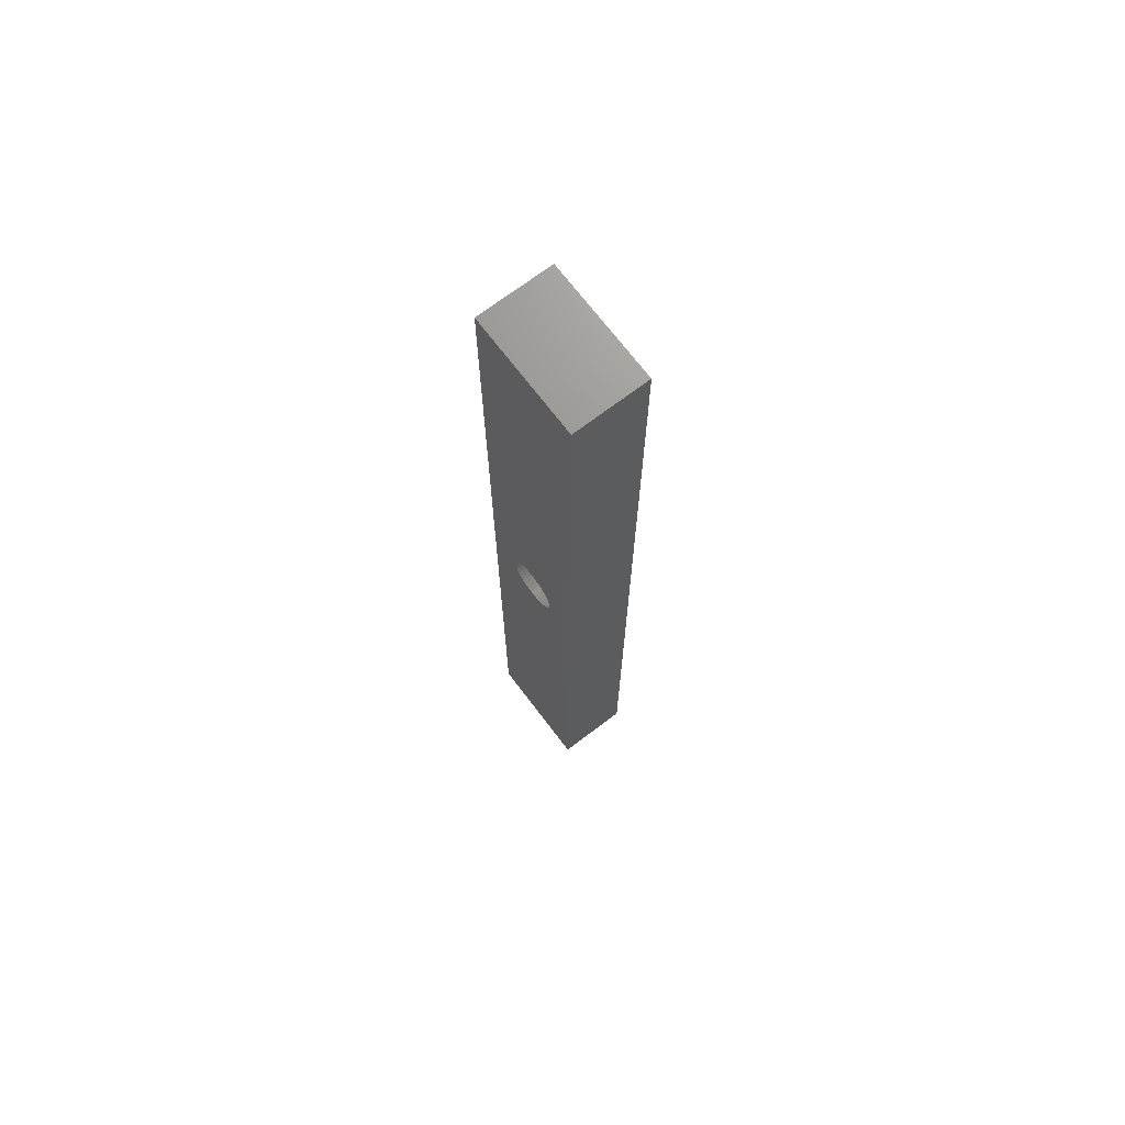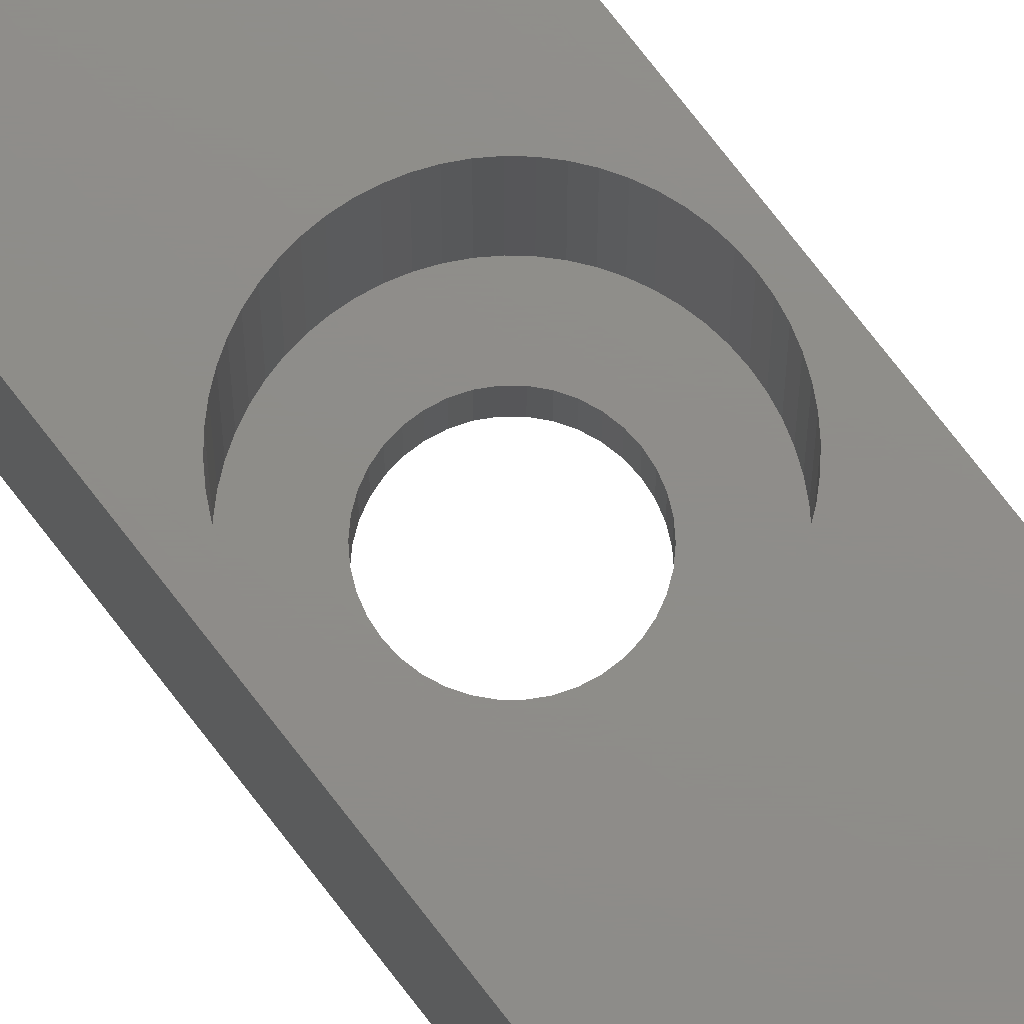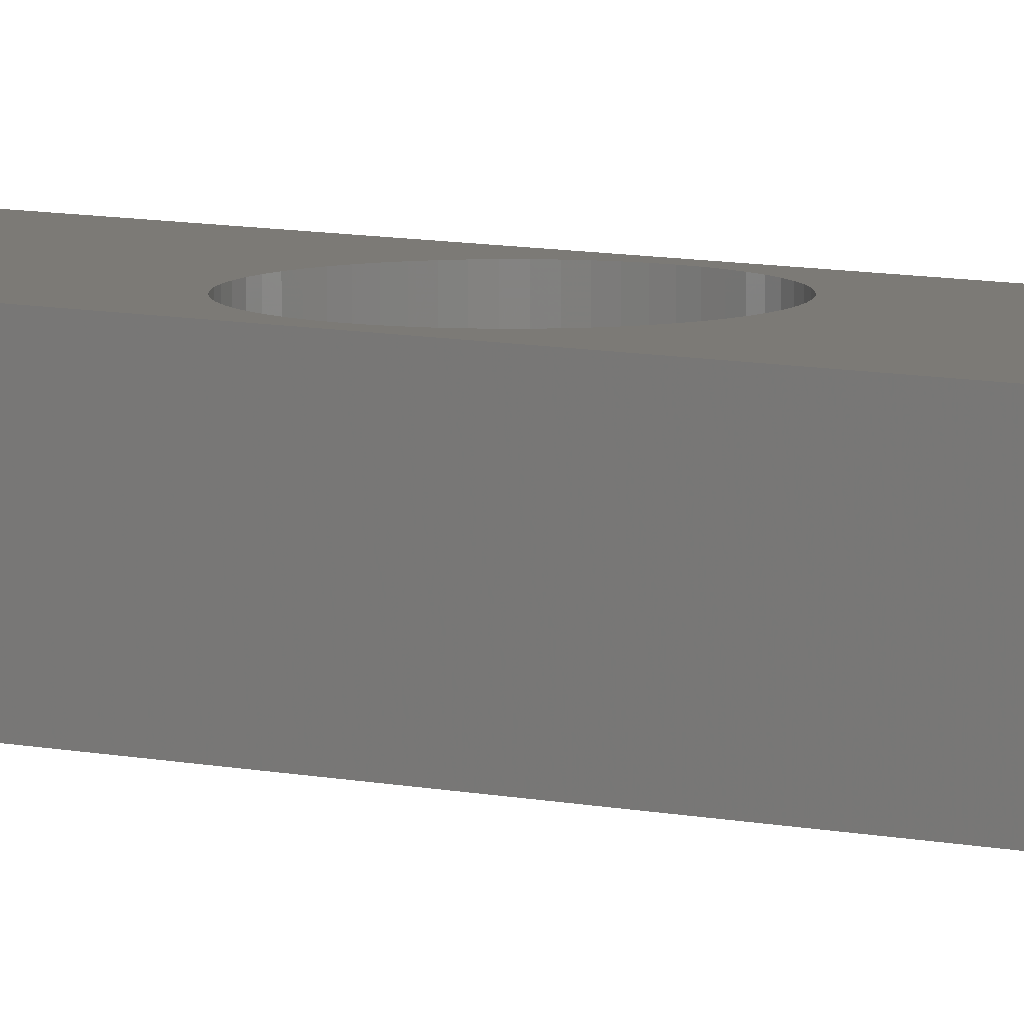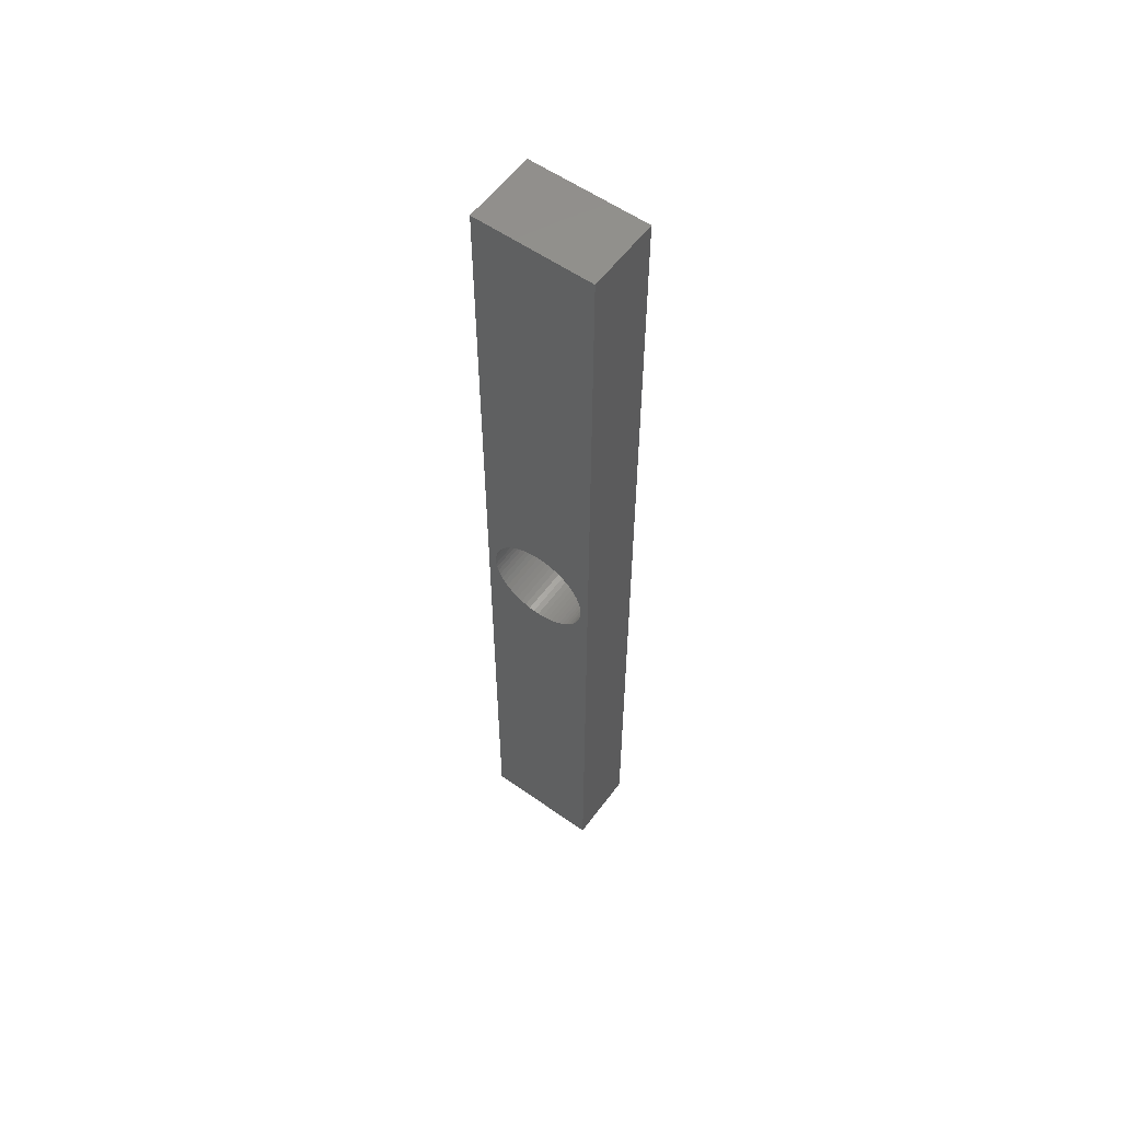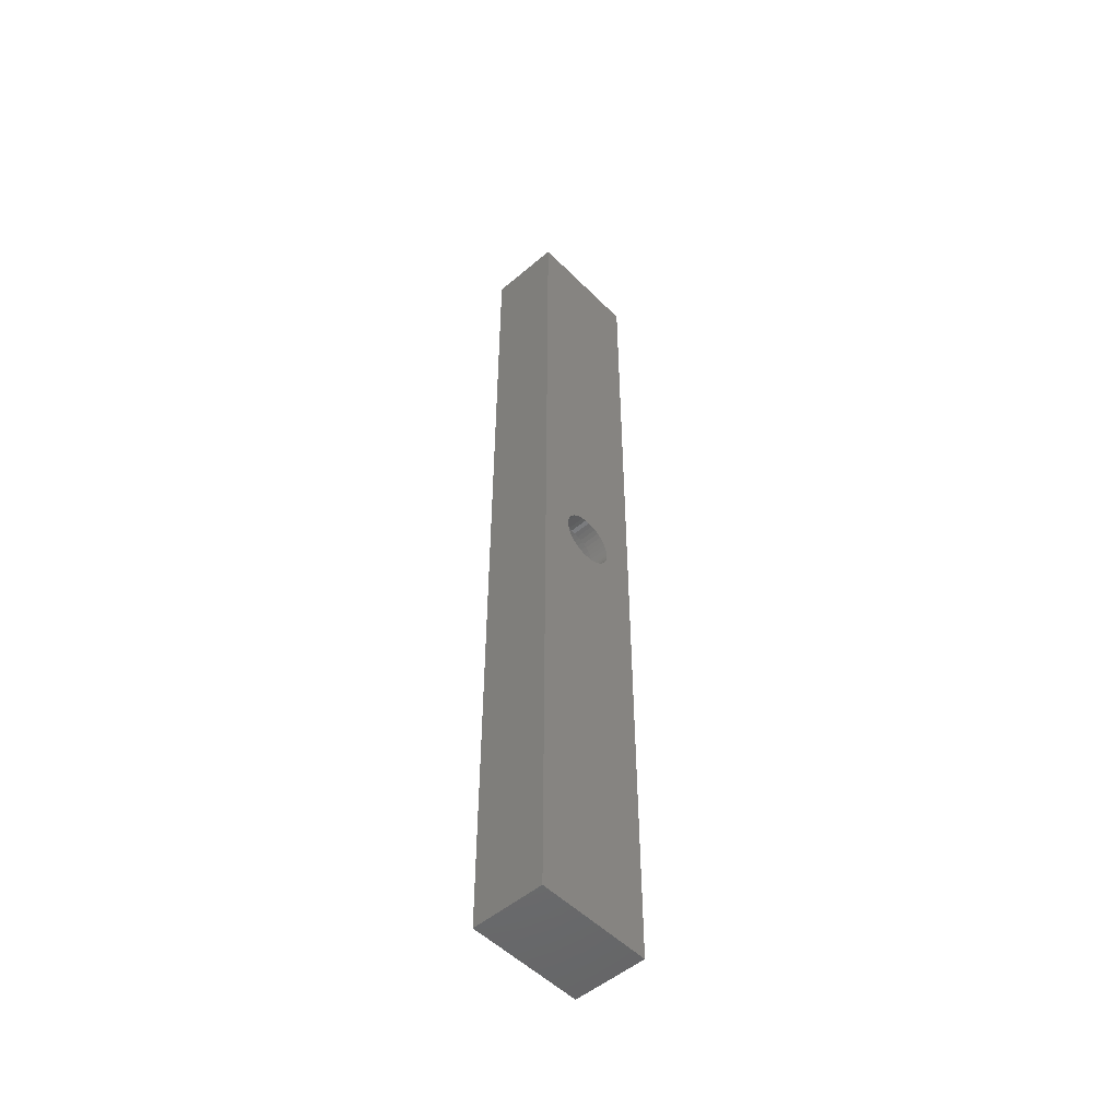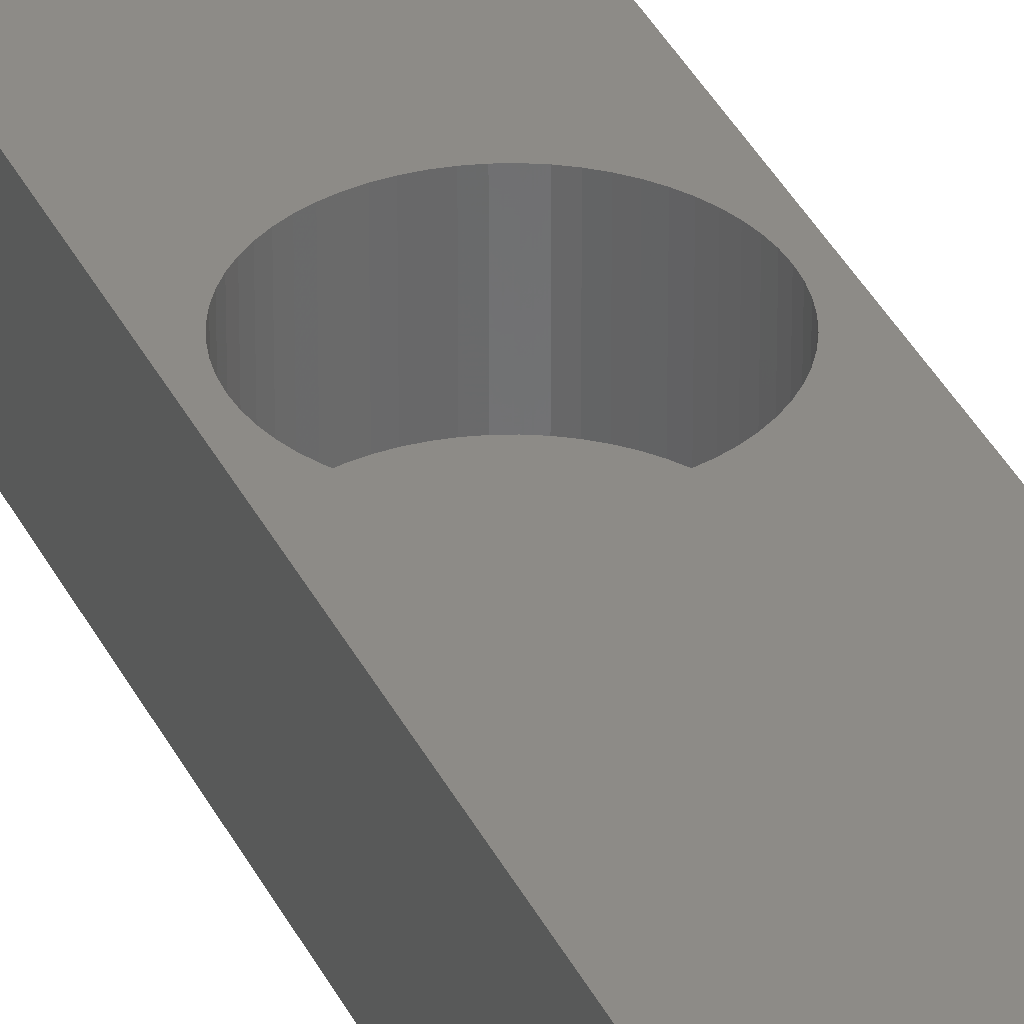
<metadata>
{"format":"stl","ext":"stl","renderer":"f3d","projection":"perspective","resolution":1024,"background":"white","views":[{"elev":70.8,"azim":-127.2,"up":"+Y"},{"elev":74.0,"azim":-37.5,"up":"+Z"},{"elev":7.7,"azim":123.5,"up":"+Z"},{"elev":57.2,"azim":36.2,"up":"+Y"},{"elev":-51.3,"azim":132.7,"up":"+Y"},{"elev":34.3,"azim":157.5,"up":"+Z"}]}
</metadata>
<code>
# stl→obj: 204 verts, 408 faces
v -0.1239 -1.495 0
v -0.1239 -1.495 1
v 0.1239 -1.495 0
v 3.2 -26 0
v 0 -2.75 1
v 0.1239 -1.495 1
v -0.1239 1.495 0
v 0.1239 1.495 0
v 0.1239 1.495 1
v -0.1239 1.495 1
v 3.2 26 0
v 0 2.75 1
v -0.2875 -2.735 1
v -0.2875 -2.735 4
v 0 -2.75 4
v -0.2875 2.735 1
v 0 2.75 4
v -0.2875 2.735 4
v -0.3682 -1.454 0
v -0.3682 -1.454 1
v -0.3682 1.454 0
v -0.3682 1.454 1
v -0.5718 -2.69 1
v -0.5718 -2.69 4
v -0.5718 2.69 1
v -0.5718 2.69 4
v -0.6025 -1.374 0
v -0.6025 -1.374 1
v -0.6025 1.374 0
v -0.6025 1.374 1
v -0.8204 -1.256 0
v -0.8204 -1.256 1
v -0.8204 1.256 0
v -0.8204 1.256 1
v -0.8498 -2.615 1
v -0.8498 -2.615 4
v -0.8498 2.615 1
v -0.8498 2.615 4
v -1.016 -1.104 0
v -1.016 -1.104 1
v -1.016 1.104 0
v -1.016 1.104 1
v -1.119 -2.512 1
v -1.119 -2.512 4
v -1.119 2.512 1
v -1.119 2.512 4
v -1.184 -0.9213 0
v -1.184 -0.9213 1
v -1.184 0.9213 0
v -1.184 0.9213 1
v -1.319 -0.7139 0
v -1.319 -0.7139 1
v -1.319 0.7139 0
v -1.319 0.7139 1
v -1.375 -2.382 1
v -1.375 -2.382 4
v -1.375 2.382 1
v -1.375 2.382 4
v -1.419 -0.487 0
v -1.419 -0.487 1
v -1.419 0.487 0
v -1.419 0.487 1
v -1.48 -0.2469 0
v -1.48 -0.2469 1
v -1.48 0.2469 0
v -1.48 0.2469 1
v -1.5 0 0
v -1.5 0 1
v -1.616 -2.225 1
v -1.616 -2.225 4
v -1.616 2.225 1
v -1.616 2.225 4
v -1.84 -2.044 1
v -1.84 -2.044 4
v -1.84 2.044 1
v -1.84 2.044 4
v -2.044 -1.84 1
v -2.044 -1.84 4
v -2.044 1.84 1
v -2.044 1.84 4
v -2.225 -1.616 1
v -2.225 -1.616 4
v -2.225 1.616 1
v -2.225 1.616 4
v -2.382 -1.375 1
v -2.382 -1.375 4
v -2.382 1.375 1
v -2.382 1.375 4
v -2.512 -1.119 1
v -2.512 -1.119 4
v -2.512 1.119 1
v -2.512 1.119 4
v -2.615 -0.8498 1
v -2.615 -0.8498 4
v -2.615 0.8498 1
v -2.615 0.8498 4
v -2.69 -0.5718 1
v -2.69 -0.5718 4
v -2.69 0.5718 1
v -2.69 0.5718 4
v -2.735 -0.2875 1
v -2.735 -0.2875 4
v -2.735 0.2875 1
v -2.735 0.2875 4
v -2.75 0 1
v -2.75 0 4
v -3.2 -26 0
v -3.2 -26 4
v -3.2 26 4
v -3.2 26 0
v 3.2 -26 4
v 3.2 26 4
v 0.2875 -2.735 1
v 0.2875 -2.735 4
v 0.2875 2.735 1
v 0.2875 2.735 4
v 0.3682 -1.454 0
v 0.5718 -2.69 1
v 0.3682 -1.454 1
v 0.3682 1.454 0
v 0.3682 1.454 1
v 0.5718 2.69 1
v 0.5718 -2.69 4
v 0.5718 2.69 4
v 0.6025 -1.374 0
v 0.8498 -2.615 1
v 0.6025 -1.374 1
v 0.6025 1.374 0
v 0.6025 1.374 1
v 0.8498 2.615 1
v 0.8498 -2.615 4
v 0.8498 2.615 4
v 0.8204 -1.256 0
v 0.8204 -1.256 1
v 1.119 -2.512 1
v 1.375 -2.382 1
v 0.8204 1.256 0
v 0.8204 1.256 1
v 1.375 2.382 1
v 1.119 2.512 1
v 1.016 -1.104 0
v 1.016 -1.104 1
v 1.616 -2.225 1
v 1.016 1.104 0
v 1.016 1.104 1
v 1.616 2.225 1
v 1.119 -2.512 4
v 1.119 2.512 4
v 1.184 -0.9213 1
v 1.184 -0.9213 0
v 1.84 -2.044 1
v 2.044 -1.84 1
v 1.184 0.9213 0
v 1.184 0.9213 1
v 2.044 1.84 1
v 1.84 2.044 1
v 1.375 -2.382 4
v 1.375 2.382 4
v 1.319 -0.7139 1
v 1.319 -0.7139 0
v 2.225 -1.616 1
v 1.319 0.7139 0
v 1.319 0.7139 1
v 2.225 1.616 1
v 1.419 -0.487 1
v 1.419 -0.487 0
v 2.382 -1.375 1
v 2.512 -1.119 1
v 1.419 0.487 0
v 1.419 0.487 1
v 2.512 1.119 1
v 2.382 1.375 1
v 1.616 -2.225 4
v 1.616 2.225 4
v 1.48 -0.2469 1
v 1.48 -0.2469 0
v 2.615 -0.8498 1
v 2.69 -0.5718 1
v 1.48 0.2469 0
v 1.48 0.2469 1
v 2.69 0.5718 1
v 2.615 0.8498 1
v 1.5 0 1
v 1.5 0 0
v 2.735 -0.2875 1
v 2.735 0.2875 1
v 2.75 0 1
v 1.84 -2.044 4
v 1.84 2.044 4
v 2.044 -1.84 4
v 2.044 1.84 4
v 2.225 -1.616 4
v 2.225 1.616 4
v 2.382 -1.375 4
v 2.382 1.375 4
v 2.512 -1.119 4
v 2.512 1.119 4
v 2.615 -0.8498 4
v 2.615 0.8498 4
v 2.69 -0.5718 4
v 2.69 0.5718 4
v 2.735 -0.2875 4
v 2.735 0.2875 4
v 2.75 0 4
f 1 2 3
f 1 3 4
f 2 5 6
f 2 6 3
f 7 8 9
f 7 9 10
f 7 11 8
f 10 9 12
f 13 14 5
f 13 5 2
f 14 15 5
f 16 10 12
f 16 12 17
f 16 17 18
f 19 20 1
f 20 2 1
f 21 7 10
f 21 10 22
f 23 2 20
f 23 13 2
f 23 24 13
f 24 14 13
f 25 10 16
f 25 16 18
f 25 18 26
f 25 22 10
f 27 28 19
f 28 20 19
f 29 21 22
f 29 22 30
f 31 32 27
f 32 28 27
f 33 29 30
f 33 30 34
f 35 20 28
f 35 23 20
f 35 36 23
f 36 24 23
f 37 22 25
f 37 25 26
f 37 26 38
f 37 30 22
f 39 40 31
f 40 32 31
f 41 33 34
f 41 34 42
f 43 35 28
f 43 44 35
f 44 36 35
f 45 30 37
f 45 37 38
f 45 38 46
f 47 40 39
f 47 48 40
f 49 41 50
f 50 41 42
f 51 48 47
f 51 52 48
f 53 49 54
f 54 49 50
f 55 28 32
f 55 43 28
f 55 56 43
f 56 44 43
f 57 30 45
f 57 34 30
f 57 45 46
f 57 46 58
f 59 52 51
f 59 60 52
f 61 53 62
f 62 53 54
f 63 60 59
f 63 64 60
f 65 61 66
f 66 61 62
f 67 64 63
f 67 65 68
f 67 68 64
f 68 65 66
f 69 32 40
f 69 55 32
f 69 70 55
f 70 56 55
f 71 34 57
f 71 42 34
f 71 57 58
f 71 58 72
f 73 69 40
f 73 74 69
f 74 70 69
f 75 42 71
f 75 71 72
f 75 72 76
f 77 40 48
f 77 73 40
f 77 74 73
f 77 78 74
f 79 42 75
f 79 50 42
f 79 75 80
f 80 75 76
f 81 48 52
f 81 77 48
f 81 78 77
f 81 82 78
f 83 50 79
f 83 54 50
f 83 79 84
f 84 79 80
f 85 81 52
f 85 82 81
f 85 86 82
f 87 54 83
f 87 83 88
f 88 83 84
f 89 52 60
f 89 85 52
f 89 86 85
f 89 90 86
f 91 54 87
f 91 62 54
f 91 87 92
f 92 87 88
f 93 89 60
f 93 90 89
f 93 94 90
f 95 62 91
f 95 91 96
f 96 91 92
f 97 60 64
f 97 93 60
f 97 94 93
f 97 98 94
f 99 62 95
f 99 66 62
f 99 95 100
f 100 95 96
f 101 64 68
f 101 97 64
f 101 98 97
f 101 102 98
f 103 66 99
f 103 68 66
f 103 99 104
f 104 99 100
f 105 68 103
f 105 101 68
f 105 102 101
f 105 103 106
f 105 106 102
f 106 103 104
f 107 1 4
f 107 19 1
f 107 27 19
f 107 31 27
f 107 39 31
f 107 47 39
f 107 51 47
f 107 59 51
f 107 63 59
f 107 67 63
f 107 108 109
f 107 110 67
f 107 109 110
f 107 4 111
f 107 111 108
f 108 14 24
f 108 24 36
f 108 36 44
f 108 44 56
f 108 56 70
f 108 70 74
f 108 74 78
f 108 78 82
f 108 82 86
f 108 86 90
f 108 90 94
f 108 94 98
f 108 98 102
f 108 102 106
f 108 106 109
f 108 15 14
f 108 111 15
f 110 7 21
f 110 21 29
f 110 29 33
f 110 33 41
f 110 41 49
f 110 49 53
f 110 53 61
f 110 61 65
f 110 65 67
f 110 109 11
f 110 11 7
f 109 18 17
f 109 26 18
f 109 38 26
f 109 46 38
f 109 58 46
f 109 72 58
f 109 76 72
f 109 80 76
f 109 84 80
f 109 88 84
f 109 92 88
f 109 96 92
f 109 100 96
f 109 104 100
f 109 106 104
f 109 17 112
f 109 112 11
f 5 15 113
f 5 113 6
f 15 114 113
f 15 111 114
f 12 9 115
f 12 115 116
f 12 116 17
f 17 116 112
f 3 6 117
f 3 117 4
f 6 113 118
f 6 119 117
f 6 118 119
f 8 120 121
f 8 121 9
f 8 11 120
f 9 121 122
f 9 122 115
f 113 114 118
f 114 123 118
f 114 111 123
f 115 122 124
f 115 124 116
f 116 124 112
f 117 119 125
f 117 125 4
f 119 118 126
f 119 127 125
f 119 126 127
f 120 128 129
f 120 129 121
f 120 11 128
f 121 129 130
f 121 130 122
f 118 123 126
f 123 131 126
f 123 111 131
f 122 130 132
f 122 132 124
f 124 132 112
f 125 127 133
f 125 133 4
f 127 134 133
f 127 126 135
f 127 135 136
f 127 136 134
f 128 137 138
f 128 138 129
f 128 11 137
f 129 138 139
f 129 140 130
f 129 139 140
f 133 134 141
f 133 141 4
f 134 142 141
f 134 136 143
f 134 143 142
f 137 144 145
f 137 145 138
f 137 11 144
f 138 145 146
f 138 146 139
f 126 131 135
f 131 147 135
f 131 111 147
f 130 140 148
f 130 148 132
f 132 148 112
f 141 142 149
f 141 150 4
f 141 149 150
f 142 143 151
f 142 151 152
f 142 152 149
f 144 153 145
f 144 11 153
f 145 153 154
f 145 154 155
f 145 156 146
f 145 155 156
f 135 147 136
f 147 157 136
f 147 111 157
f 140 139 158
f 140 158 148
f 148 158 112
f 150 149 159
f 150 160 4
f 150 159 160
f 149 152 161
f 149 161 159
f 153 162 154
f 153 11 162
f 154 162 163
f 154 163 164
f 154 164 155
f 160 159 165
f 160 166 4
f 160 165 166
f 159 161 167
f 159 167 168
f 159 168 165
f 162 169 163
f 162 11 169
f 163 169 170
f 163 170 171
f 163 172 164
f 163 171 172
f 136 157 143
f 157 173 143
f 157 111 173
f 139 146 174
f 139 174 158
f 158 174 112
f 166 165 175
f 166 176 4
f 166 175 176
f 165 168 177
f 165 177 178
f 165 178 175
f 169 179 170
f 169 11 179
f 170 179 180
f 170 180 181
f 170 182 171
f 170 181 182
f 176 175 183
f 176 184 4
f 176 183 184
f 175 178 185
f 175 185 183
f 179 184 180
f 179 11 184
f 180 184 183
f 180 183 186
f 180 186 181
f 184 11 4
f 183 185 187
f 183 187 186
f 143 173 151
f 173 188 151
f 173 111 188
f 146 156 189
f 146 189 174
f 174 189 112
f 151 188 190
f 151 190 152
f 188 111 190
f 156 155 189
f 189 155 191
f 189 191 112
f 152 190 192
f 152 192 161
f 190 111 192
f 155 164 191
f 191 164 193
f 191 193 112
f 161 192 194
f 161 194 167
f 192 111 194
f 164 172 193
f 193 172 195
f 193 195 112
f 167 194 196
f 167 196 168
f 194 111 196
f 172 171 195
f 195 171 197
f 195 197 112
f 168 196 198
f 168 198 177
f 196 111 198
f 171 182 197
f 197 182 199
f 197 199 112
f 177 198 200
f 177 200 178
f 198 111 200
f 182 181 199
f 199 181 201
f 199 201 112
f 178 200 202
f 178 202 185
f 200 111 202
f 181 186 201
f 201 186 203
f 201 203 112
f 185 202 204
f 185 204 187
f 202 111 204
f 186 187 203
f 203 187 204
f 203 204 112
f 204 111 112
f 4 11 111
f 111 11 112

</code>
